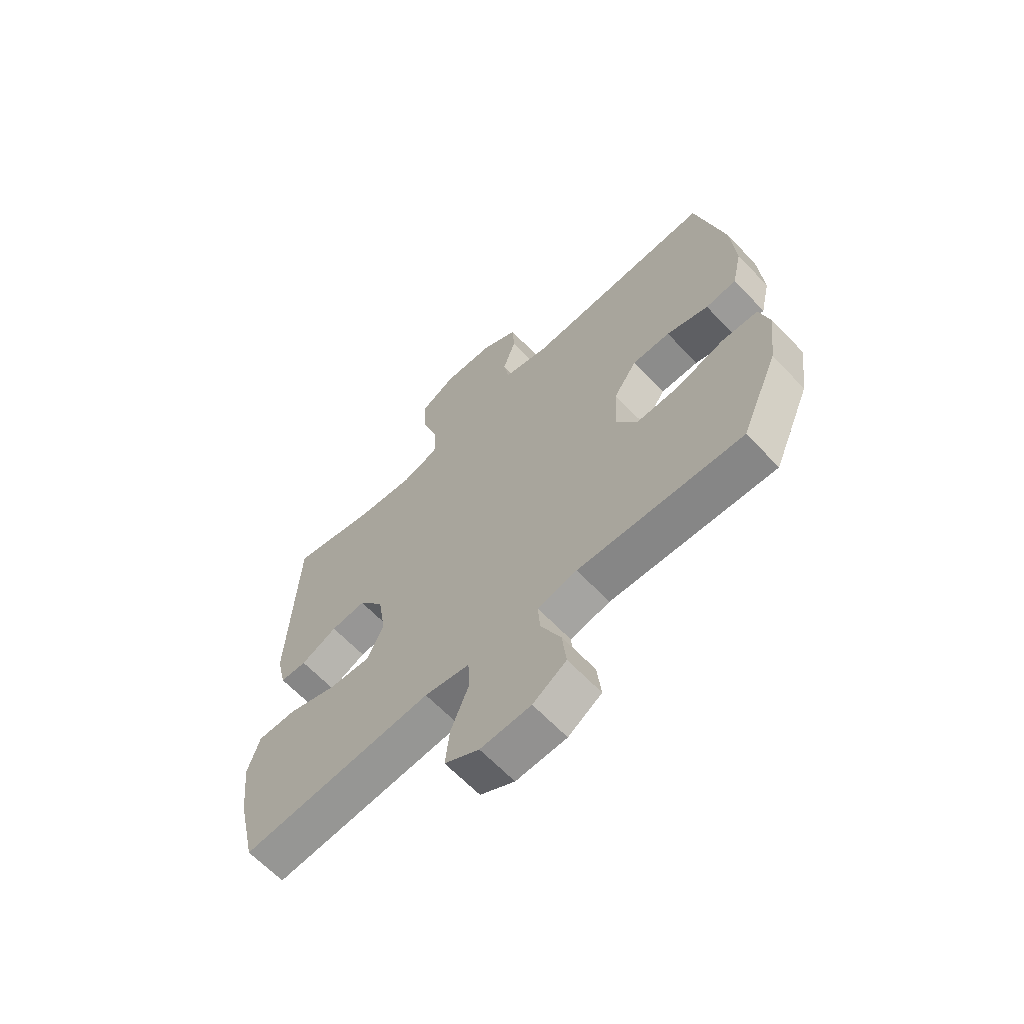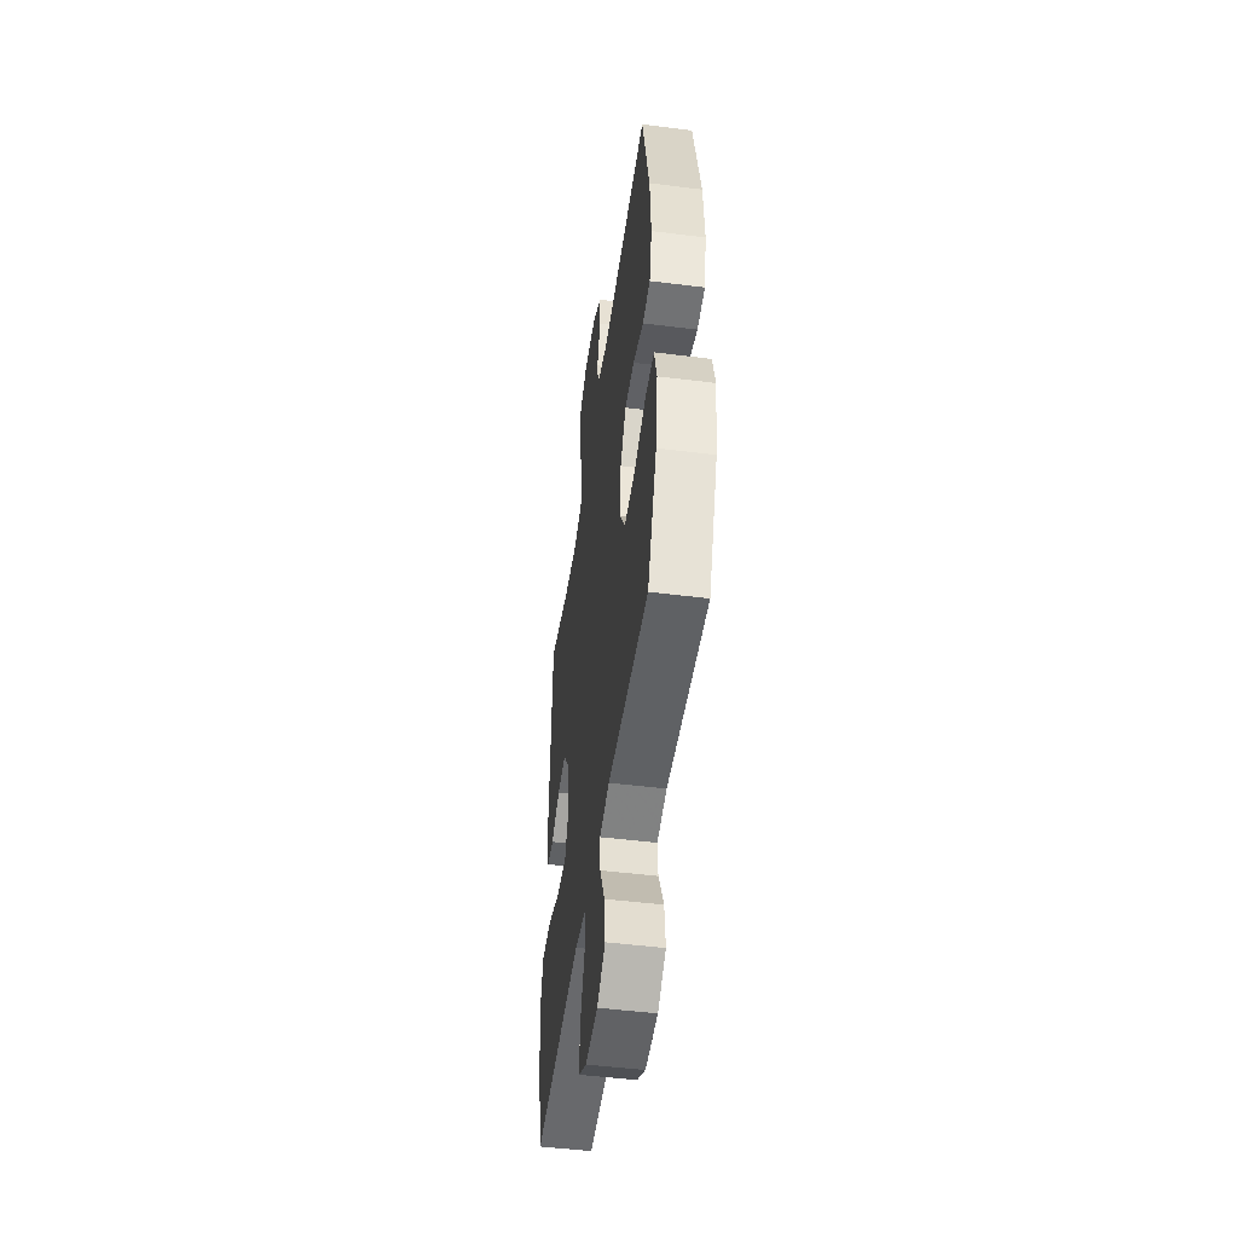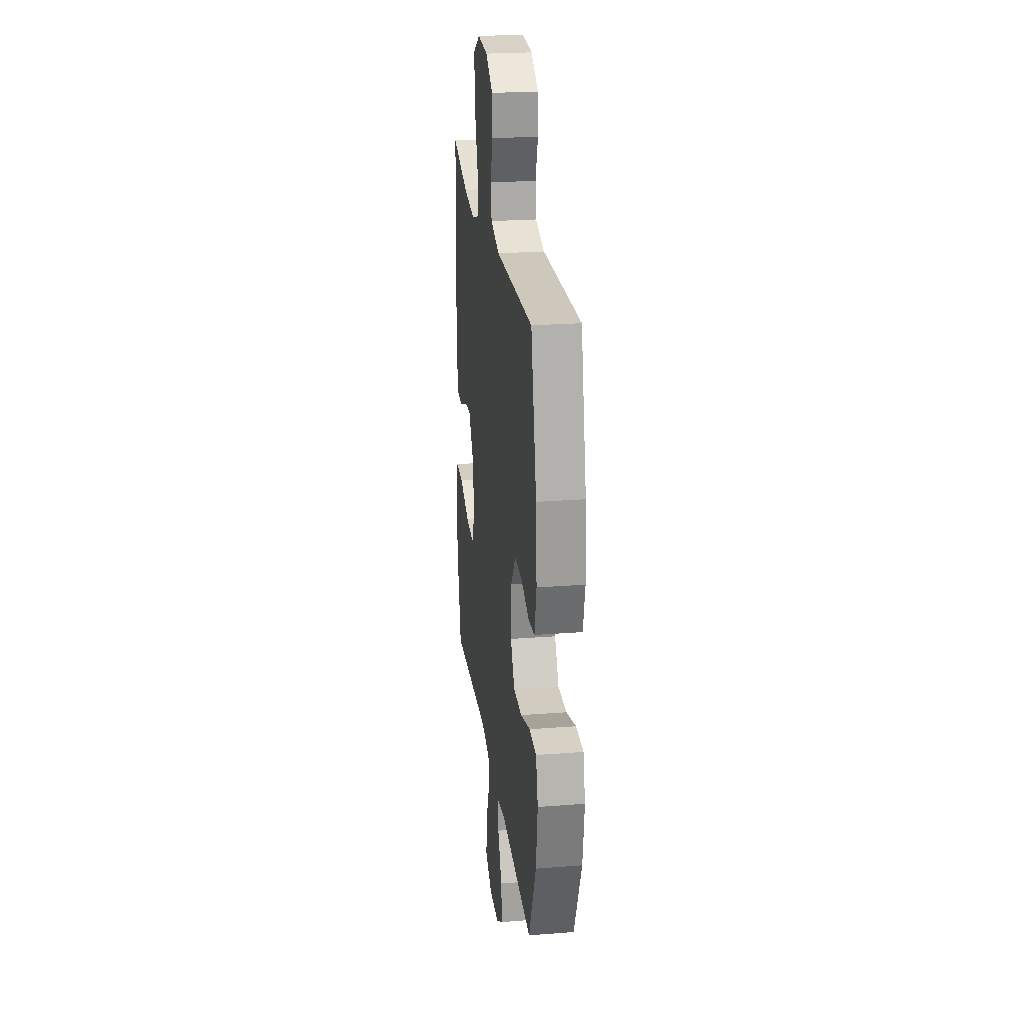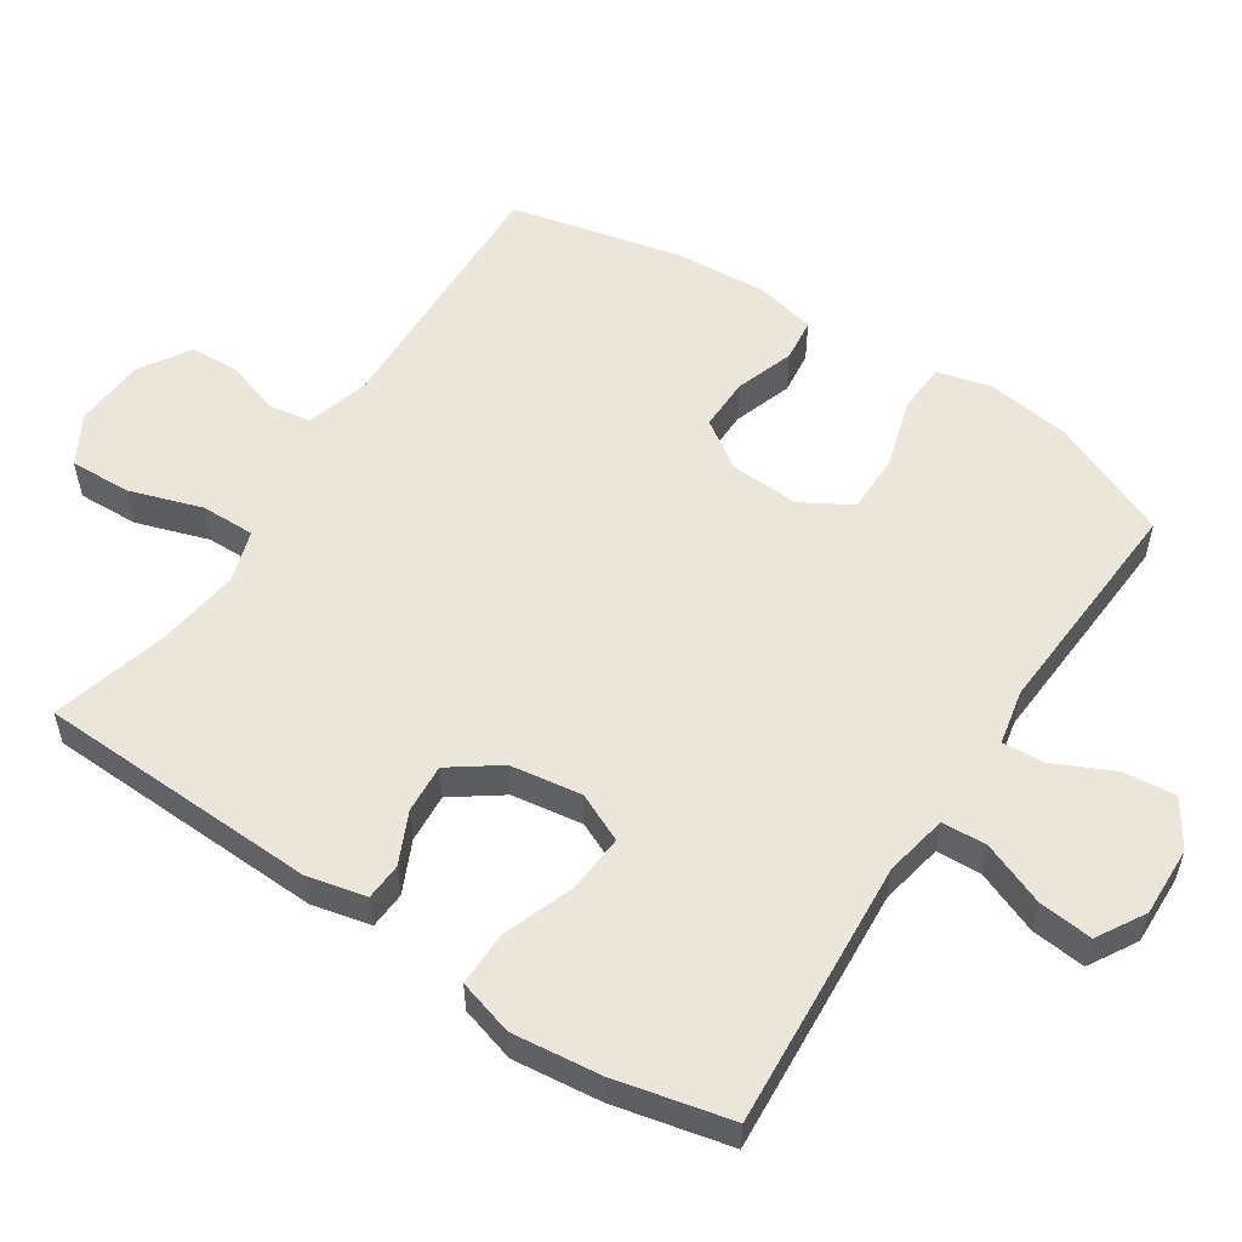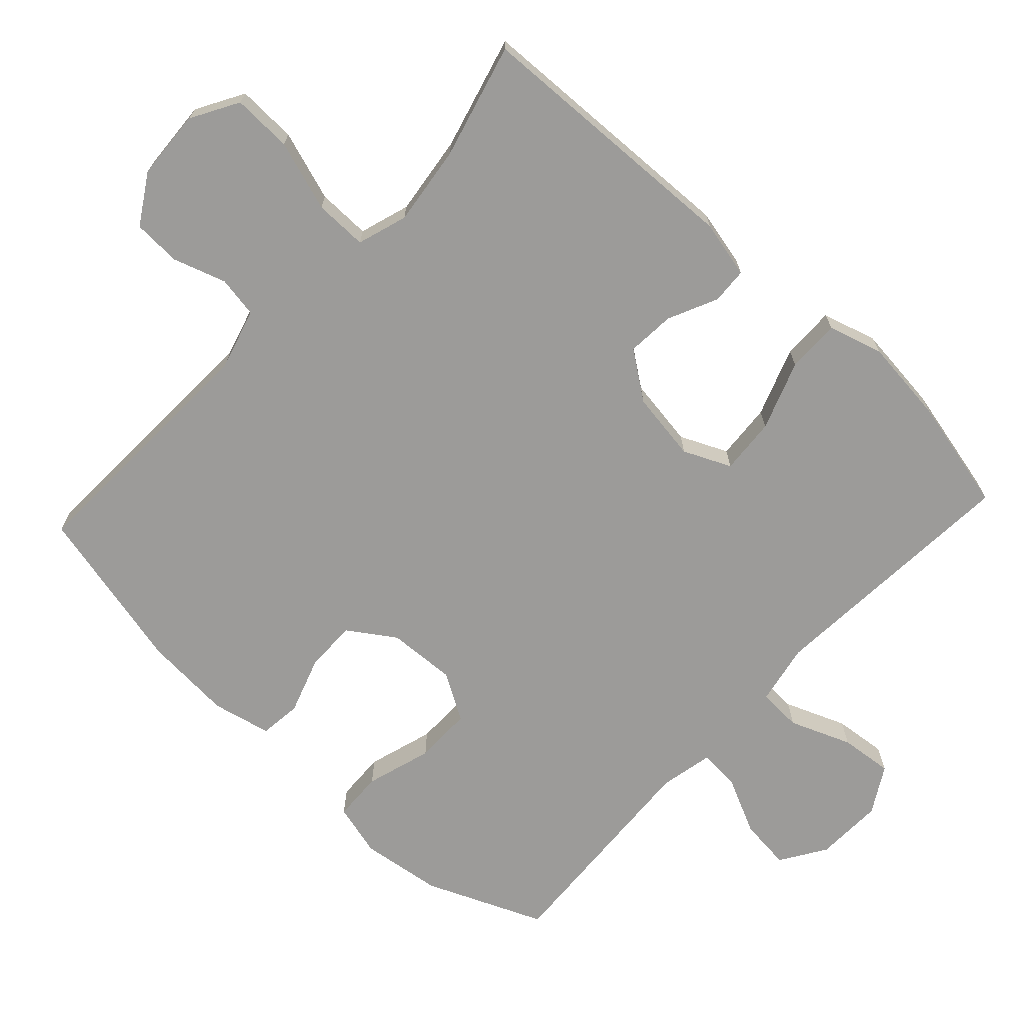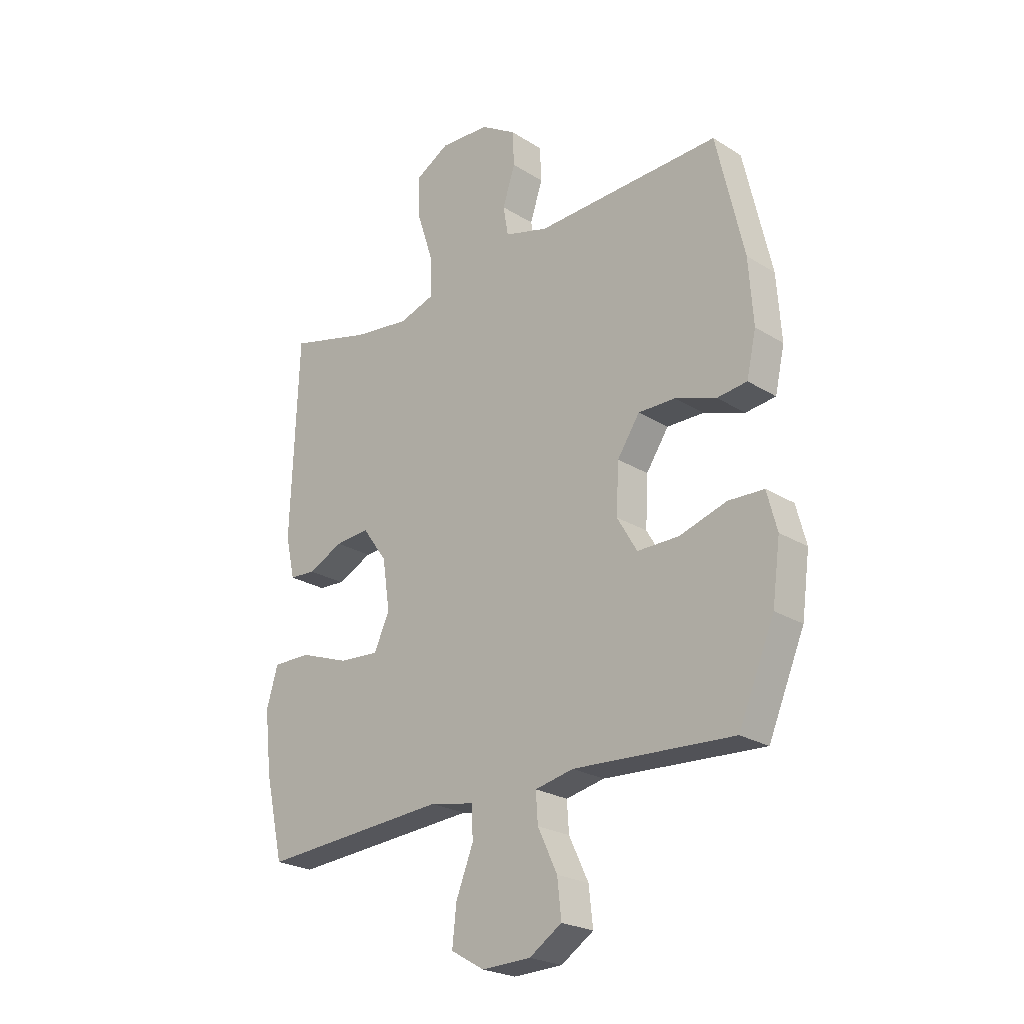
<metadata>
{"format":"obj","ext":"obj","renderer":"f3d","projection":"perspective","resolution":1024,"background":"white","views":[{"elev":-64.7,"azim":-136.3,"up":"+Z"},{"elev":-48.8,"azim":-98.0,"up":"+Z"},{"elev":24.1,"azim":-97.3,"up":"+Z"},{"elev":55.4,"azim":123.3,"up":"+Y"},{"elev":-69.7,"azim":47.1,"up":"+Y"},{"elev":-23.8,"azim":-136.0,"up":"+Z"}]}
</metadata>
<code>
v 0.5 0.07 0.5
v 0.515 0.07 0.105
v 0.496 0.07 0.022
v 0.444 0.07 0.019
v 0.373 0.07 0.052
v 0.304 0.07 0.057
v 0.255 0.07 -0.011
v 0.24 0.07 -0.111
v 0.271 0.07 -0.179
v 0.352 0.07 -0.173
v 0.451 0.07 -0.137
v 0.528 0.07 -0.136
v 0.551 0.07 -0.214
v 0.537 0.07 -0.338
v 0.5 0.07 -0.5
v 0.124 0.07 -0.474
v 0.036 0.07 -0.491
v 0.033 0.07 -0.554
v 0.068 0.07 -0.642
v 0.076 0.07 -0.718
v 0.009 0.07 -0.757
v -0.089 0.07 -0.754
v -0.154 0.07 -0.712
v -0.146 0.07 -0.638
v -0.107 0.07 -0.556
v -0.103 0.07 -0.497
v -0.18 0.07 -0.481
v -0.5 0.07 -0.5
v -0.572 0.07 -0.331
v -0.588 0.07 -0.214
v -0.568 0.07 -0.138
v -0.497 0.07 -0.135
v -0.402 0.07 -0.164
v -0.319 0.07 -0.164
v -0.279 0.07 -0.096
v -0.284 0.07 0.002
v -0.329 0.07 0.069
v -0.403 0.07 0.068
v -0.485 0.07 0.04
v -0.545 0.07 0.047
v -0.564 0.07 0.132
v -0.555 0.07 0.26
v -0.5 0.07 0.5
v -0.129 0.07 0.487
v -0.042 0.07 0.512
v -0.032 0.07 0.571
v -0.057 0.07 0.647
v -0.054 0.07 0.716
v 0.017 0.07 0.76
v 0.117 0.07 0.766
v 0.185 0.07 0.727
v 0.182 0.07 0.641
v 0.149 0.07 0.54
v 0.148 0.07 0.464
v 0.22 0.07 0.441
v 0.335 0.07 0.456
v 0.5 0 0.5
v 0.515 0 0.105
v 0.496 0 0.022
v 0.444 0 0.019
v 0.373 0 0.052
v 0.304 0 0.057
v 0.255 0 -0.011
v 0.24 0 -0.111
v 0.271 0 -0.179
v 0.352 0 -0.173
v 0.451 0 -0.137
v 0.528 0 -0.136
v 0.551 0 -0.214
v 0.537 0 -0.338
v 0.5 0 -0.5
v 0.124 0 -0.474
v 0.036 0 -0.491
v 0.033 0 -0.554
v 0.068 0 -0.642
v 0.076 0 -0.718
v 0.009 0 -0.757
v -0.089 0 -0.754
v -0.154 0 -0.712
v -0.146 0 -0.638
v -0.107 0 -0.556
v -0.103 0 -0.497
v -0.18 0 -0.481
v -0.5 0 -0.5
v -0.572 0 -0.331
v -0.588 0 -0.214
v -0.568 0 -0.138
v -0.497 0 -0.135
v -0.402 0 -0.164
v -0.319 0 -0.164
v -0.279 0 -0.096
v -0.284 0 0.002
v -0.329 0 0.069
v -0.403 0 0.068
v -0.485 0 0.04
v -0.545 0 0.047
v -0.564 0 0.132
v -0.555 0 0.26
v -0.5 0 0.5
v -0.129 0 0.487
v -0.042 0 0.512
v -0.032 0 0.571
v -0.057 0 0.647
v -0.054 0 0.716
v 0.017 0 0.76
v 0.117 0 0.766
v 0.185 0 0.727
v 0.182 0 0.641
v 0.149 0 0.54
v 0.148 0 0.464
v 0.22 0 0.441
v 0.335 0 0.456
f 50 51 52 53
f 50 53 54
f 49 50 54
f 46 47 48 49
f 45 46 49 54
f 44 45 54 55
f 42 43 44 55
f 38 39 40 41
f 37 38 41 42
f 30 31 32 33
f 30 33 34
f 27 28 29 30
f 26 27 30 34
f 22 23 24 25
f 22 25 26
f 21 22 26
f 18 19 20 21
f 17 18 21 26
f 16 17 26 34
f 10 11 12 13
f 9 10 13 14
f 2 3 4 5
f 56 1 2 5
f 56 5 6
f 37 42 55 56
f 36 37 56 6
f 35 36 6 7
f 34 35 7 8
f 16 34 8 9
f 9 14 15 16
f 109 108 107 106
f 110 109 106
f 110 106 105
f 105 104 103 102
f 110 105 102 101
f 111 110 101 100
f 111 100 99 98
f 97 96 95 94
f 98 97 94 93
f 89 88 87 86
f 90 89 86
f 86 85 84 83
f 90 86 83 82
f 81 80 79 78
f 82 81 78
f 82 78 77
f 77 76 75 74
f 82 77 74 73
f 90 82 73 72
f 69 68 67 66
f 70 69 66 65
f 61 60 59 58
f 61 58 57 112
f 62 61 112
f 112 111 98 93
f 62 112 93 92
f 63 62 92 91
f 64 63 91 90
f 65 64 90 72
f 72 71 70 65
f 1 57 58 2
f 2 58 59 3
f 3 59 60 4
f 4 60 61 5
f 5 61 62 6
f 6 62 63 7
f 7 63 64 8
f 8 64 65 9
f 9 65 66 10
f 10 66 67 11
f 11 67 68 12
f 12 68 69 13
f 13 69 70 14
f 14 70 71 15
f 15 71 72 16
f 16 72 73 17
f 17 73 74 18
f 18 74 75 19
f 19 75 76 20
f 20 76 77 21
f 21 77 78 22
f 22 78 79 23
f 23 79 80 24
f 24 80 81 25
f 25 81 82 26
f 26 82 83 27
f 27 83 84 28
f 28 84 85 29
f 29 85 86 30
f 30 86 87 31
f 31 87 88 32
f 32 88 89 33
f 33 89 90 34
f 34 90 91 35
f 35 91 92 36
f 36 92 93 37
f 37 93 94 38
f 38 94 95 39
f 39 95 96 40
f 40 96 97 41
f 41 97 98 42
f 42 98 99 43
f 43 99 100 44
f 44 100 101 45
f 45 101 102 46
f 46 102 103 47
f 47 103 104 48
f 48 104 105 49
f 49 105 106 50
f 50 106 107 51
f 51 107 108 52
f 52 108 109 53
f 53 109 110 54
f 54 110 111 55
f 55 111 112 56
f 56 112 57 1

</code>
